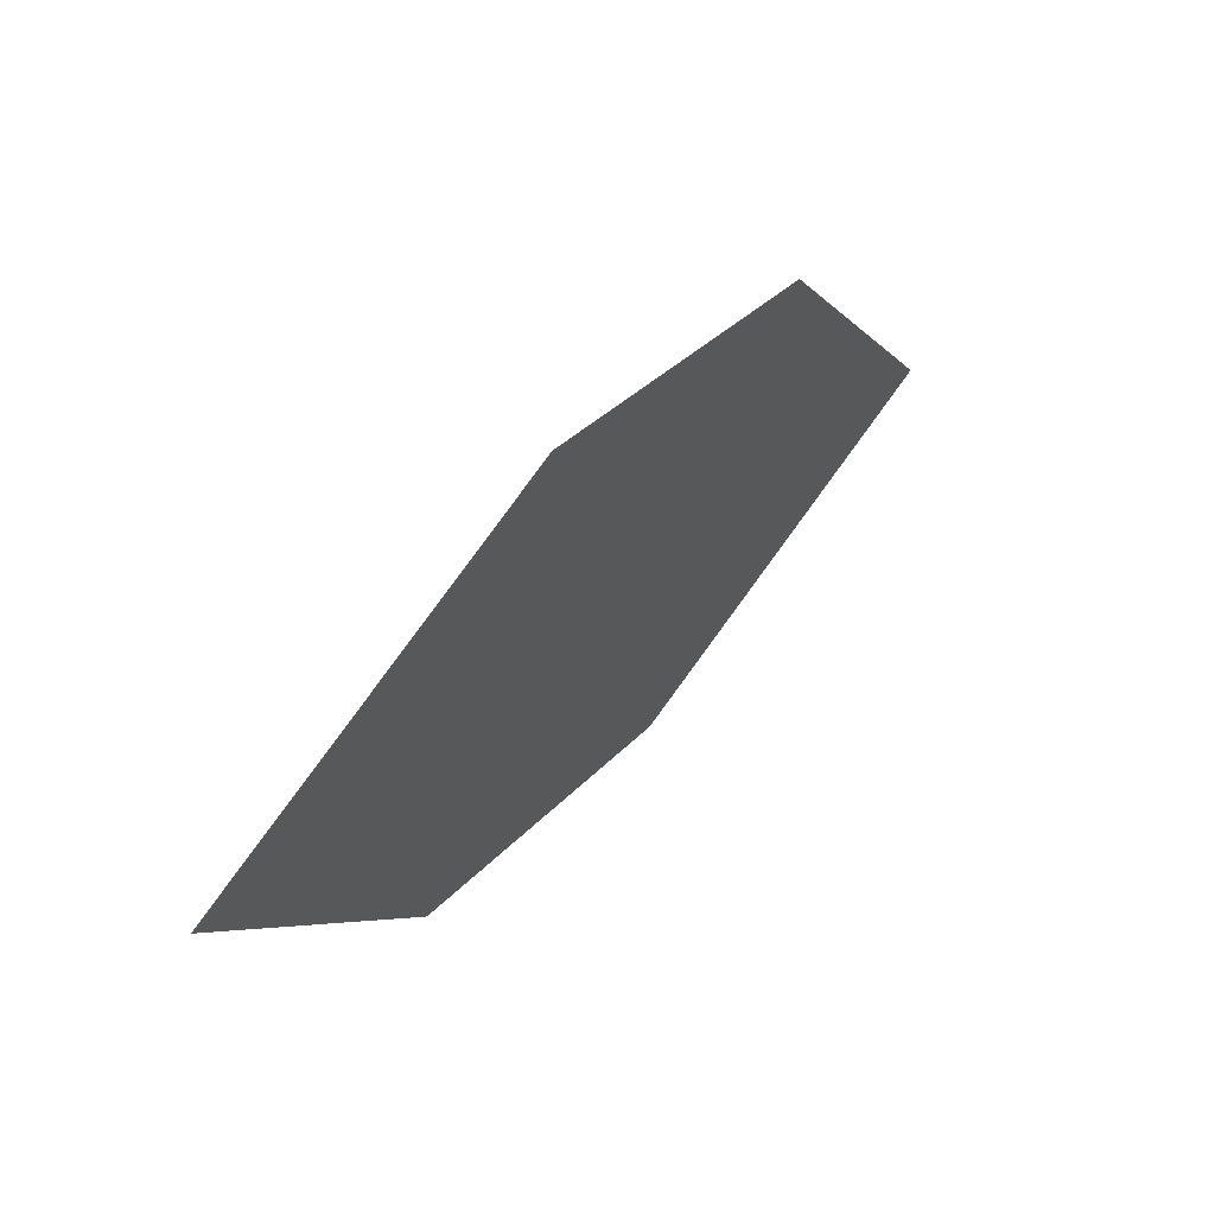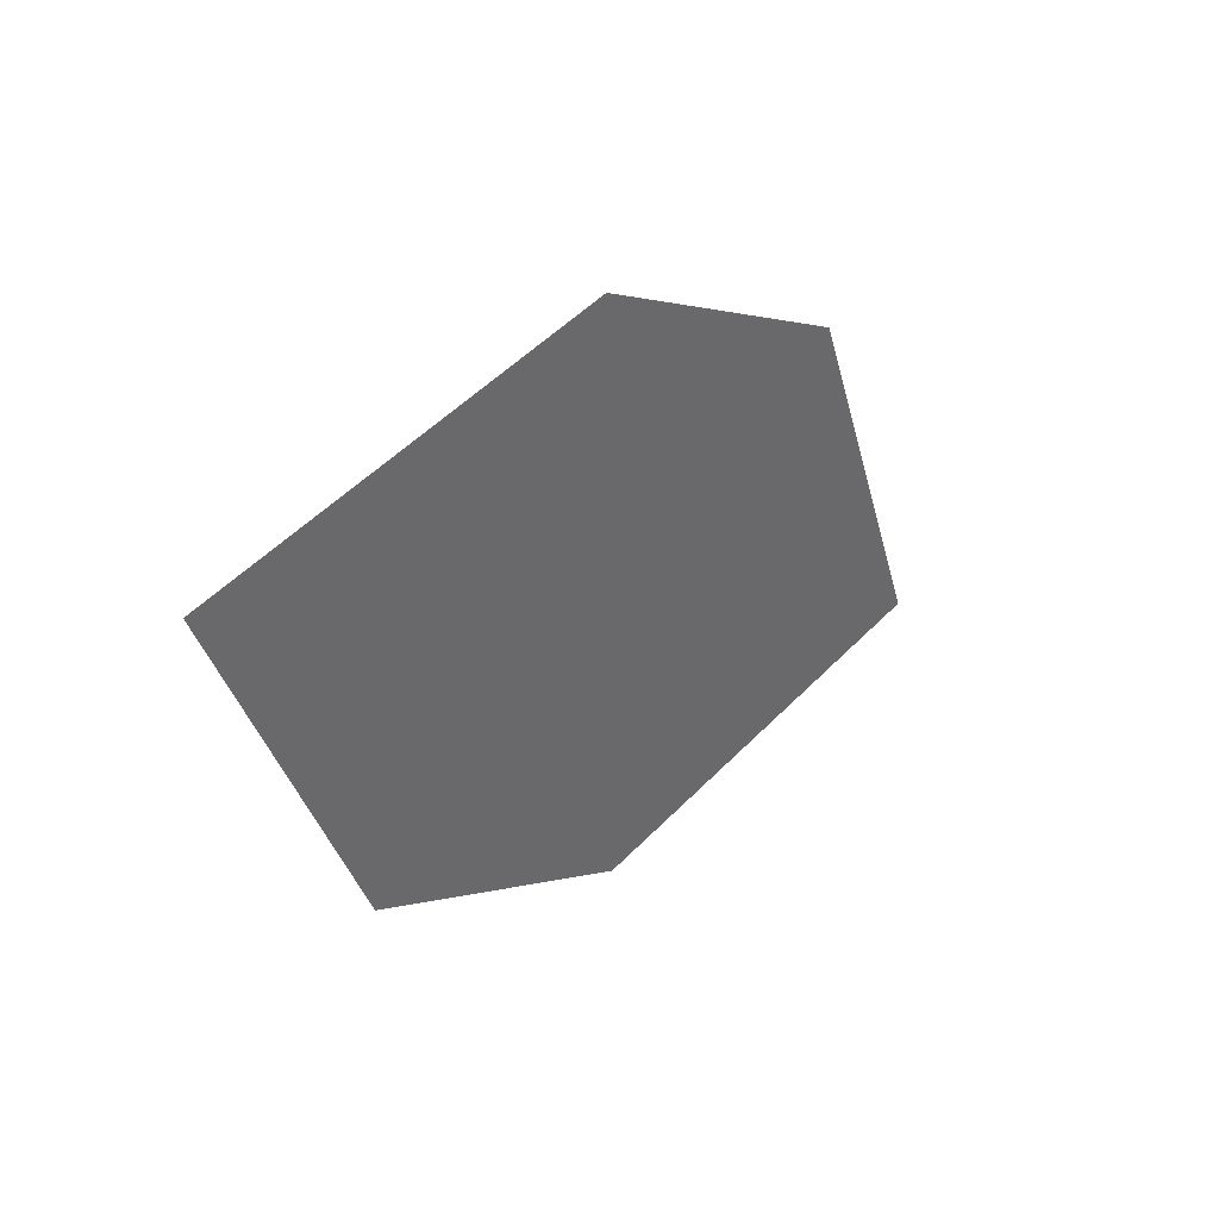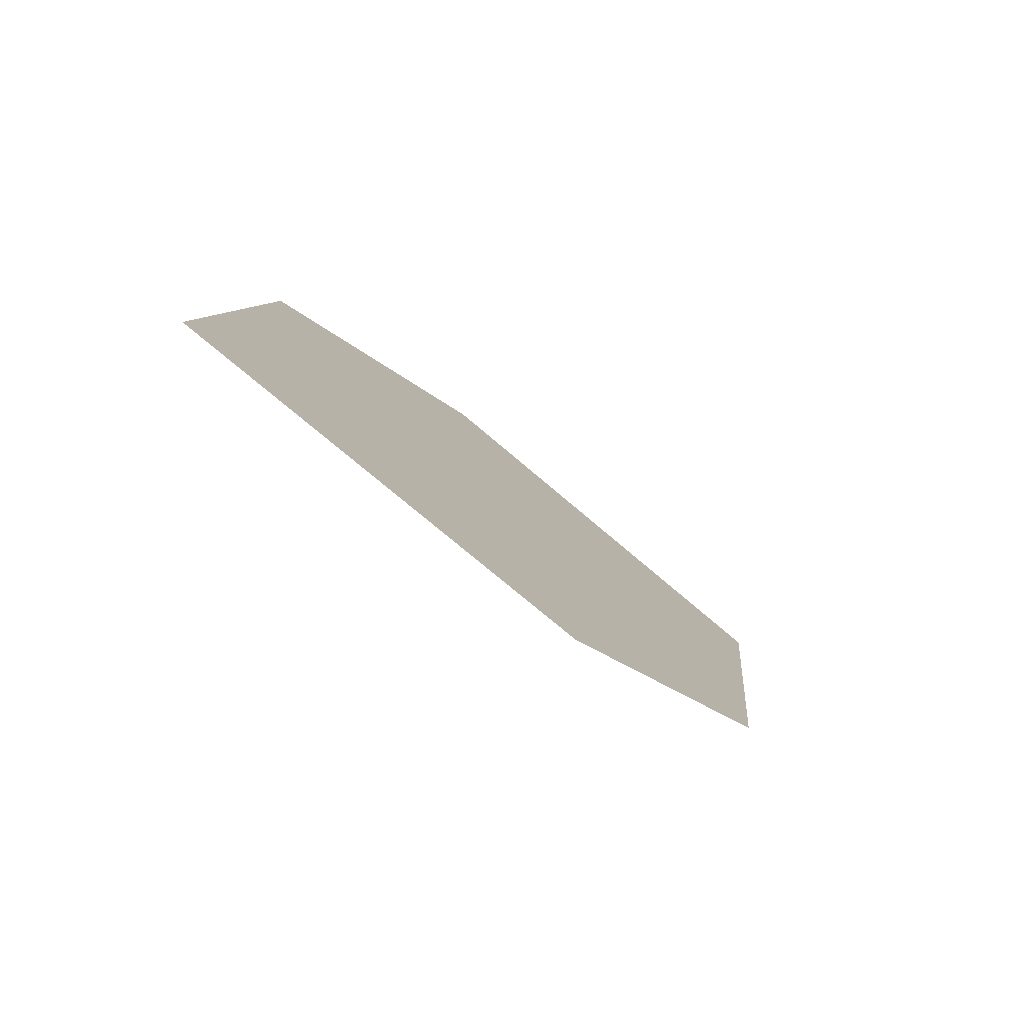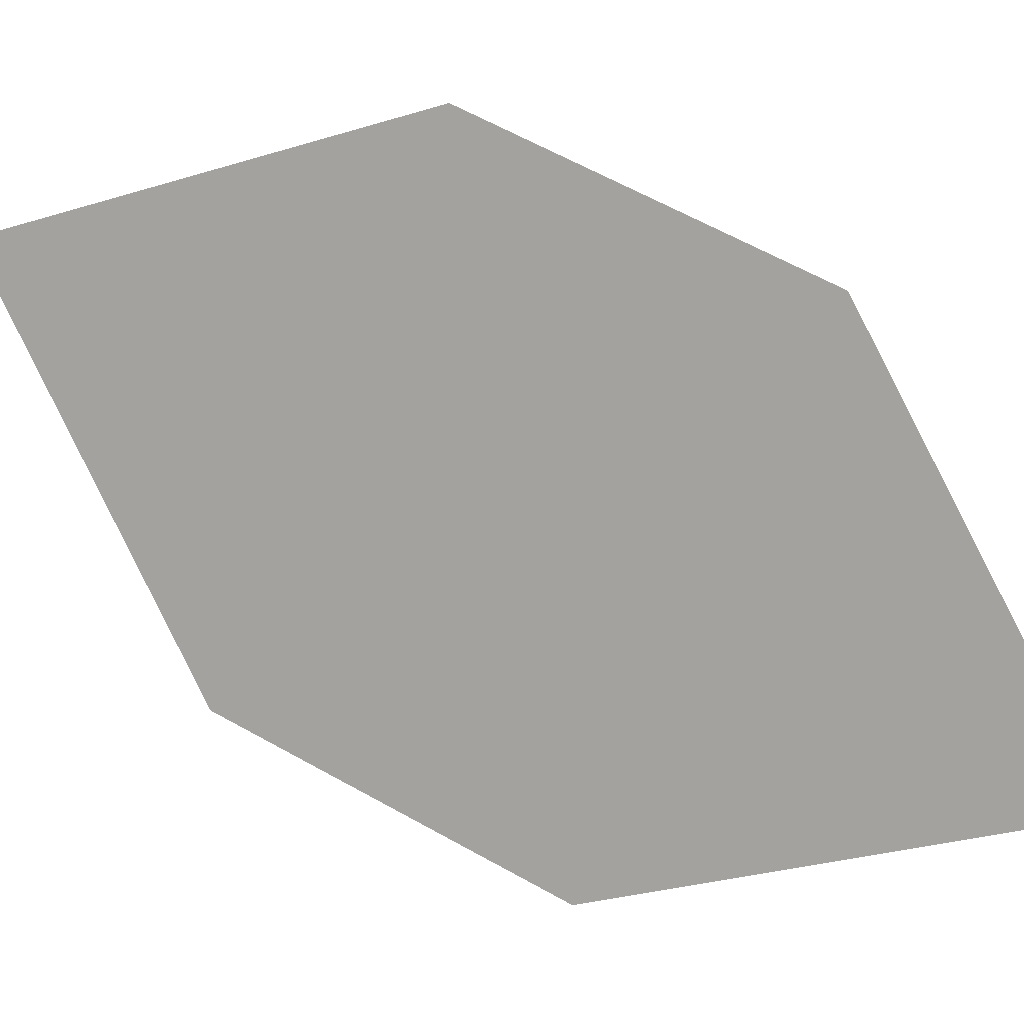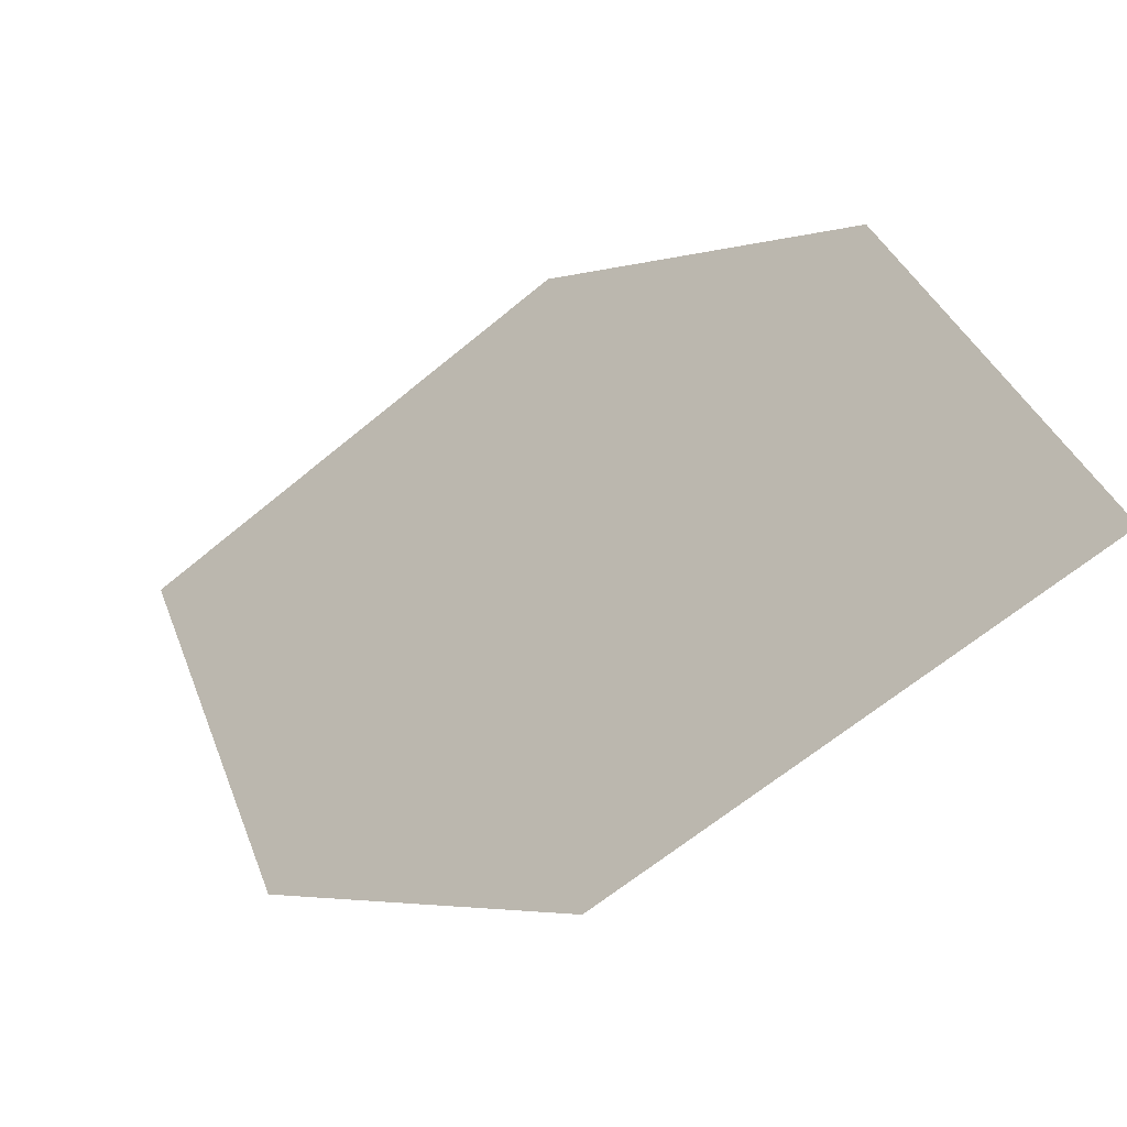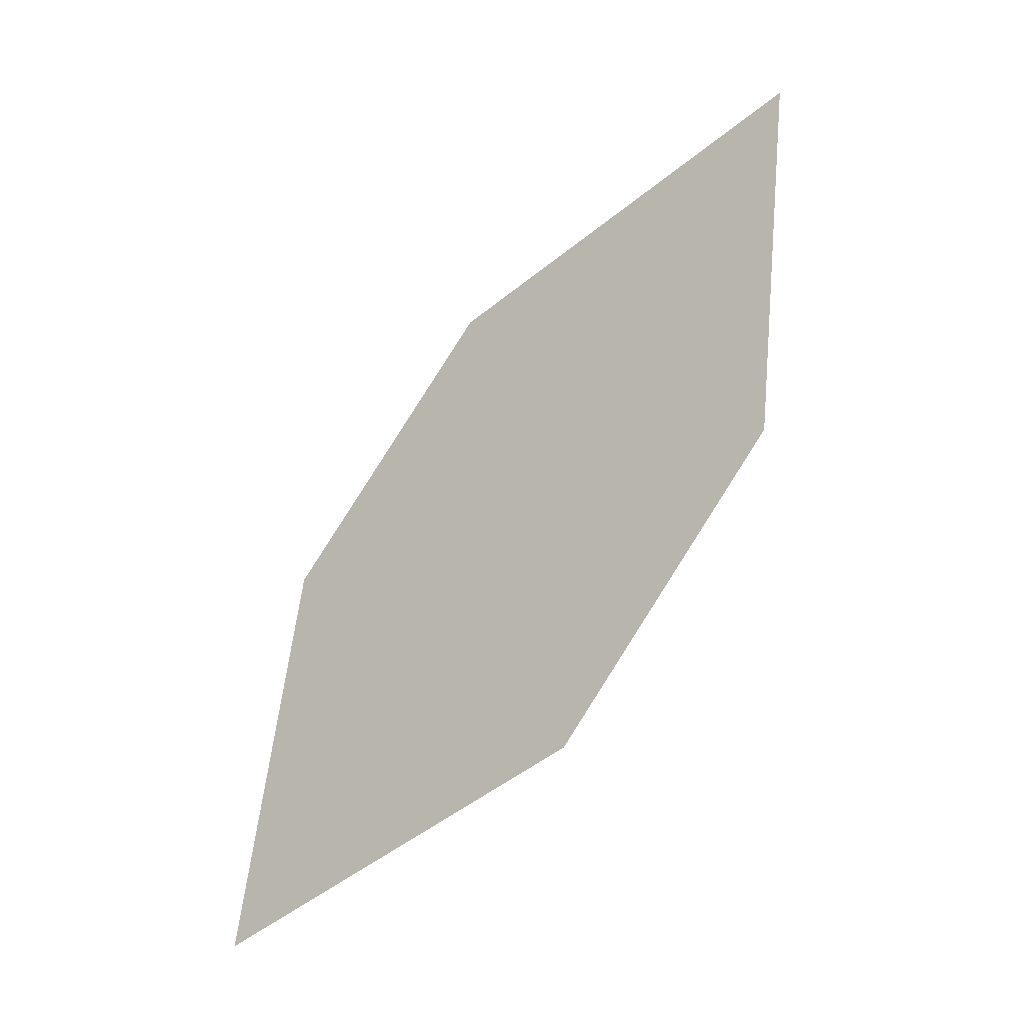
<metadata>
{"format":"obj","ext":"obj","renderer":"f3d","projection":"perspective","resolution":1024,"background":"white","views":[{"elev":-52.1,"azim":49.3,"up":"+Y"},{"elev":-79.8,"azim":41.3,"up":"+Y"},{"elev":51.8,"azim":-150.8,"up":"+Y"},{"elev":-41.0,"azim":59.3,"up":"+Z"},{"elev":36.0,"azim":-71.2,"up":"+Z"},{"elev":10.9,"azim":31.1,"up":"+Y"}]}
</metadata>
<code>
o leaves.218
v -0.07236 -0.2338 1.961
v -0.1125 -0.2624 1.965
v -0.1117 -0.3279 2.016
v -0.05849 -0.268 1.994
v -0.07161 -0.2993 2.012
v -0.1256 -0.2937 1.983
f 1 2 6 3
f 1 3 5 4

</code>
